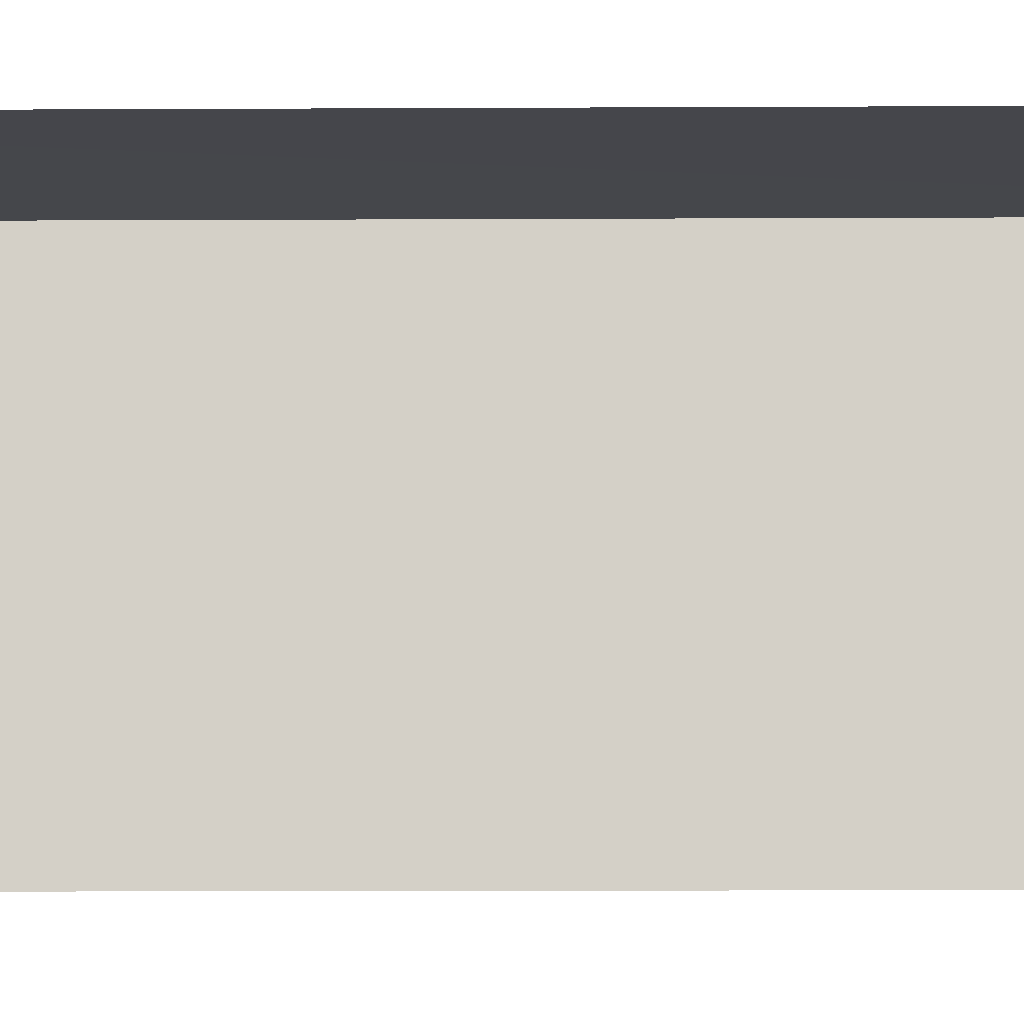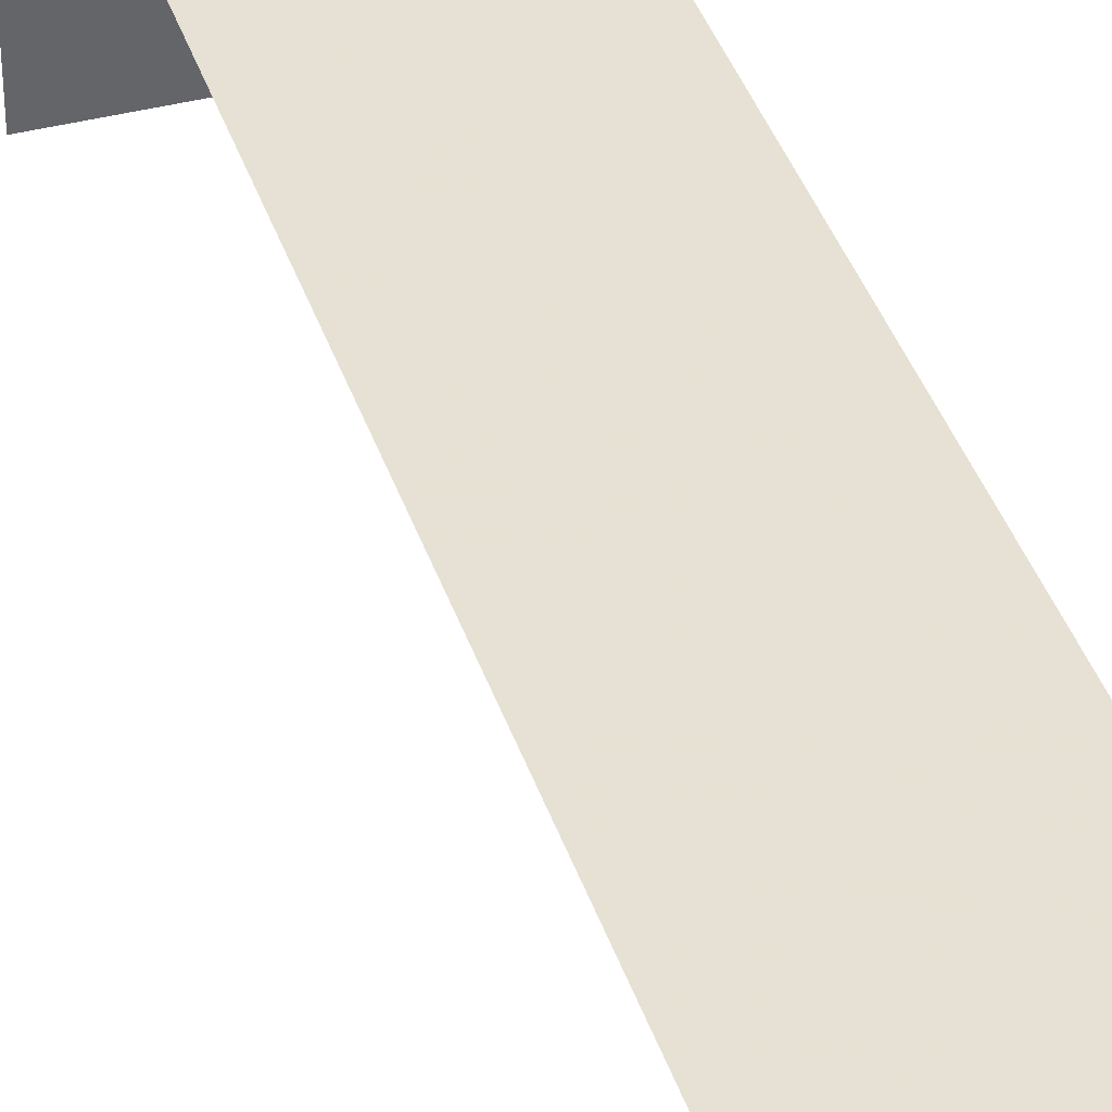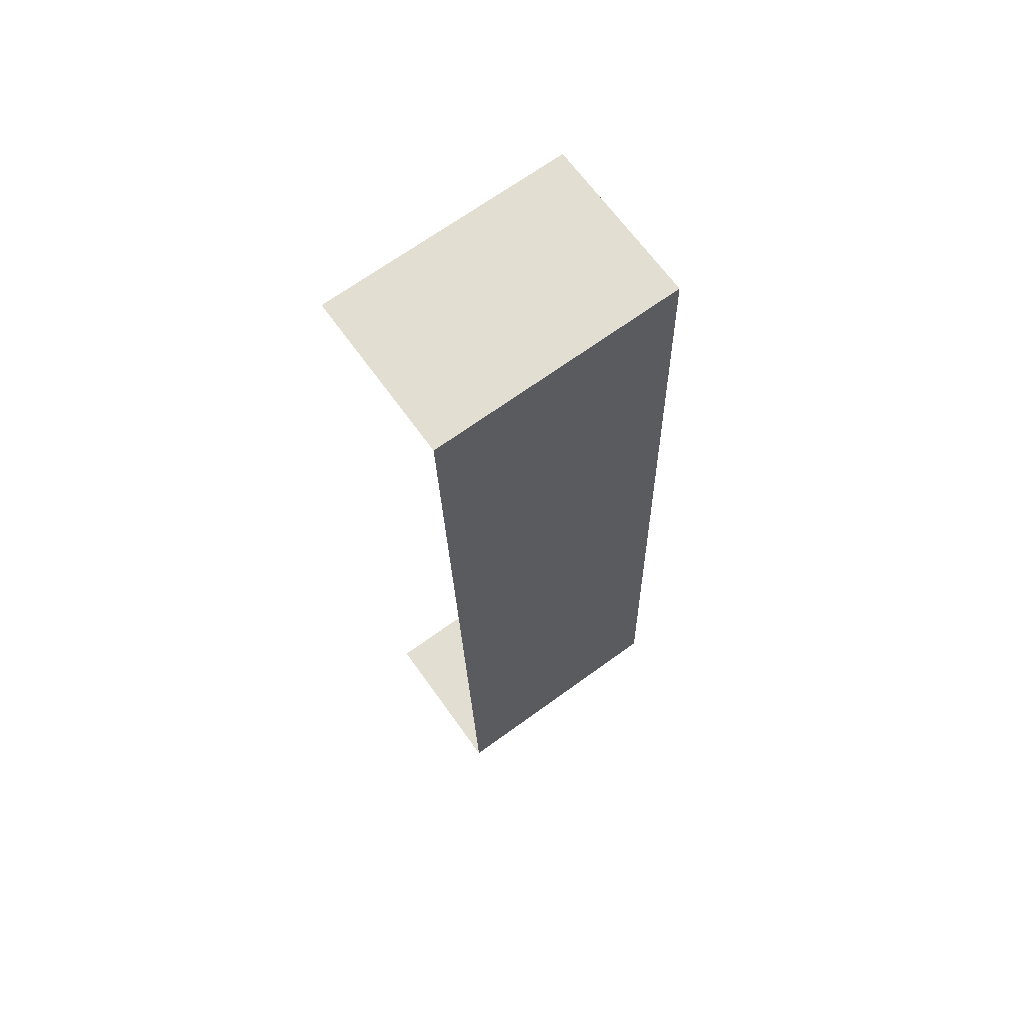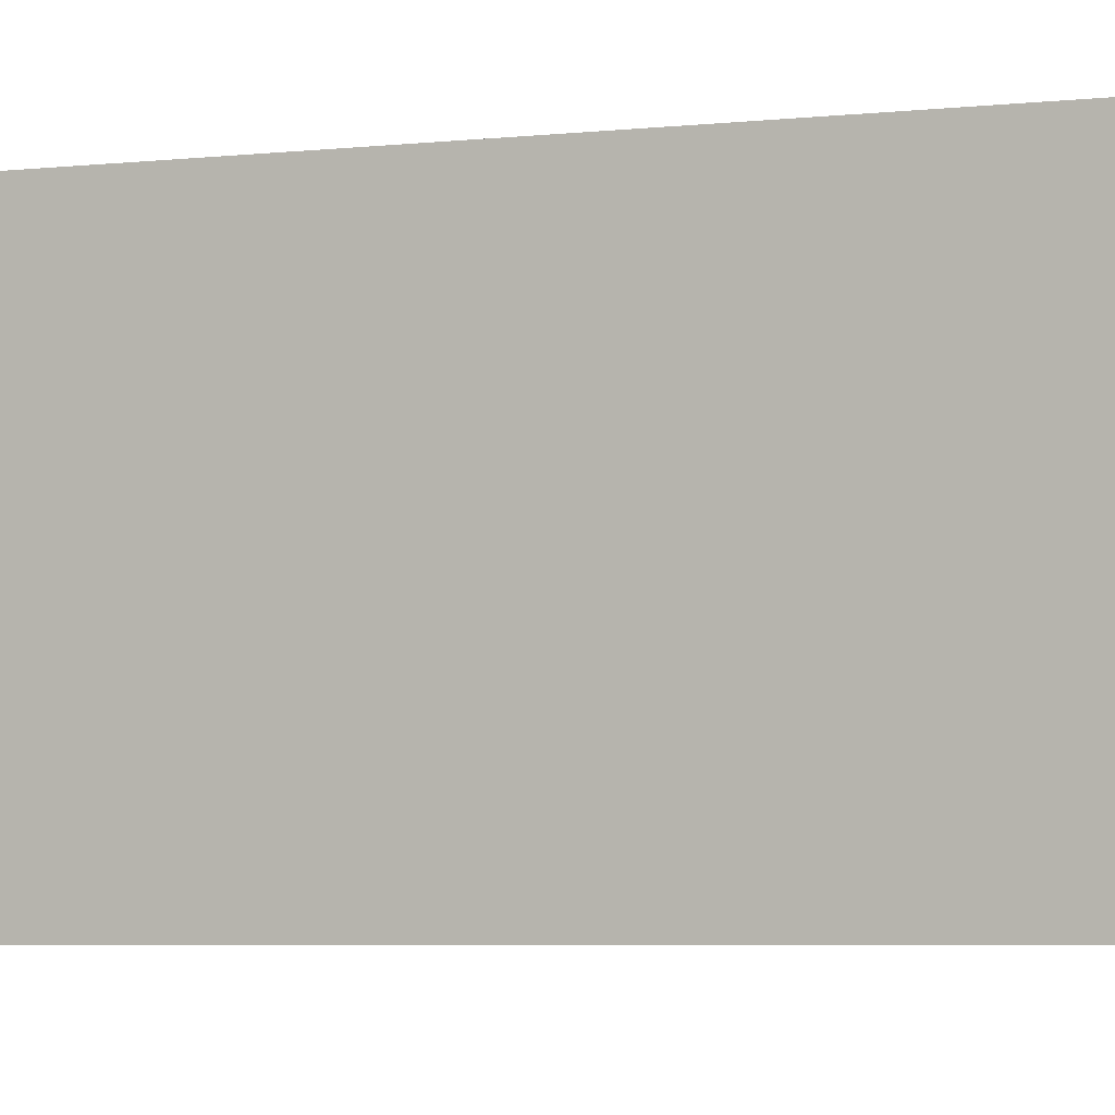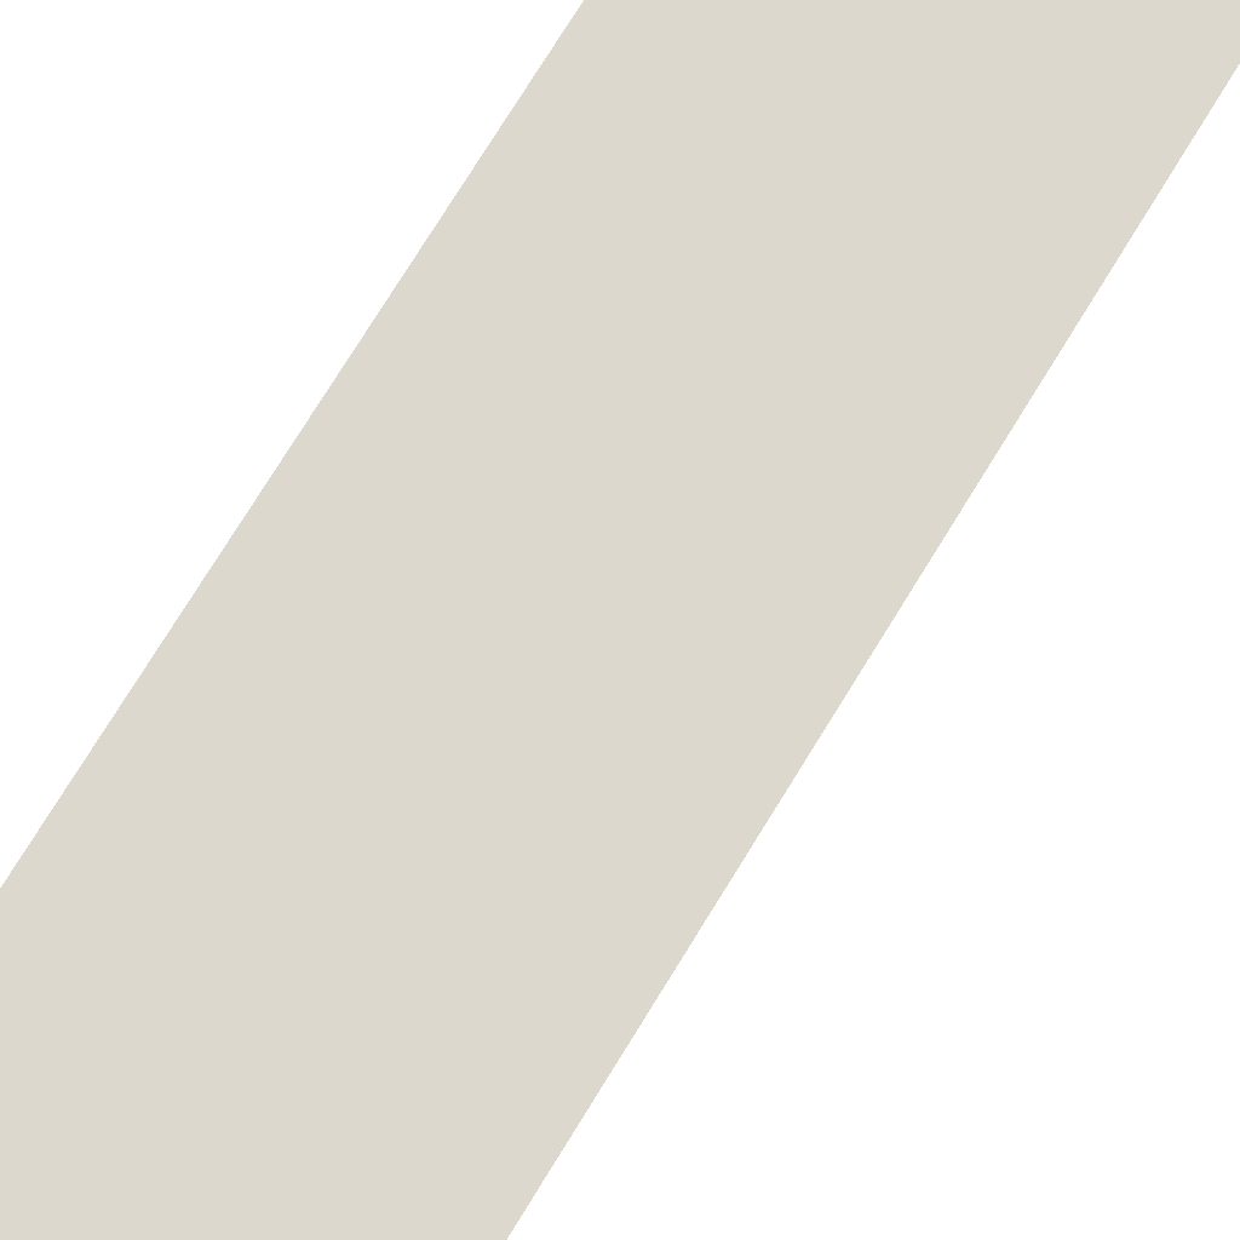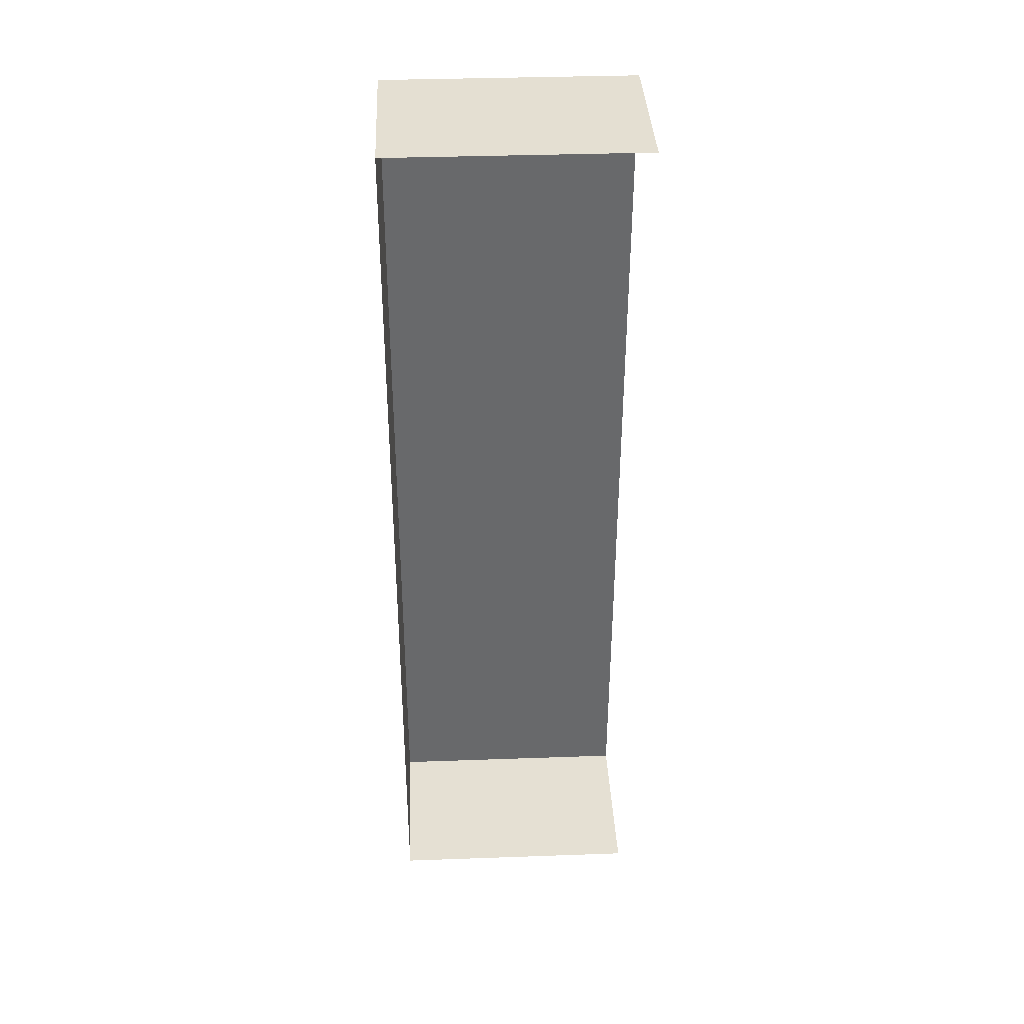
<metadata>
{"format":"obj","ext":"obj","renderer":"f3d","projection":"perspective","resolution":1024,"background":"white","views":[{"elev":-10.2,"azim":88.7,"up":"+Z"},{"elev":39.3,"azim":160.2,"up":"+Z"},{"elev":68.7,"azim":-125.8,"up":"+Y"},{"elev":-3.8,"azim":-66.7,"up":"+Z"},{"elev":72.6,"azim":29.1,"up":"+Z"},{"elev":35.3,"azim":87.3,"up":"+Y"}]}
</metadata>
<code>
v -3.737e+05 -1.036e+05 27.13
v -3.737e+05 -1.036e+05 27.13
v -3.737e+05 -1.036e+05 27.13
v -3.737e+05 -1.036e+05 27.13
v -3.737e+05 -1.036e+05 30.45
v -3.737e+05 -1.036e+05 30.45
v -3.737e+05 -1.036e+05 30.45
v -3.737e+05 -1.036e+05 30.45
f 1 2 3
f 1 4 2
f 7 3 2
f 8 7 2
f 5 6 7
f 8 5 7
f 5 2 4
f 5 8 2
f 6 4 1
f 6 5 4
f 6 1 3
f 7 6 3

</code>
